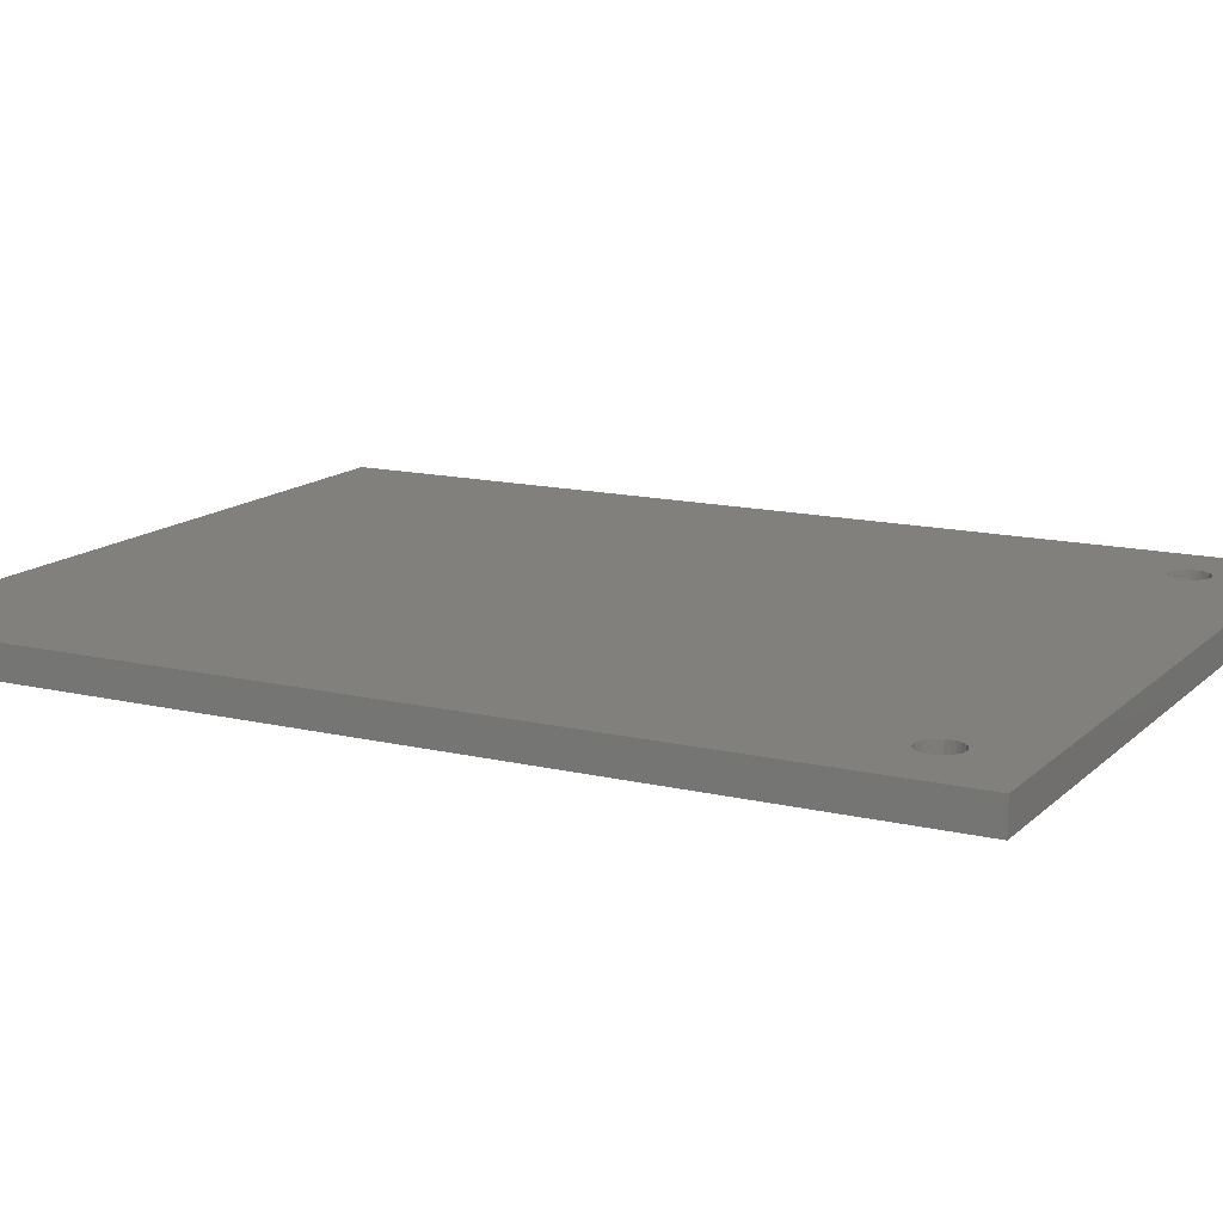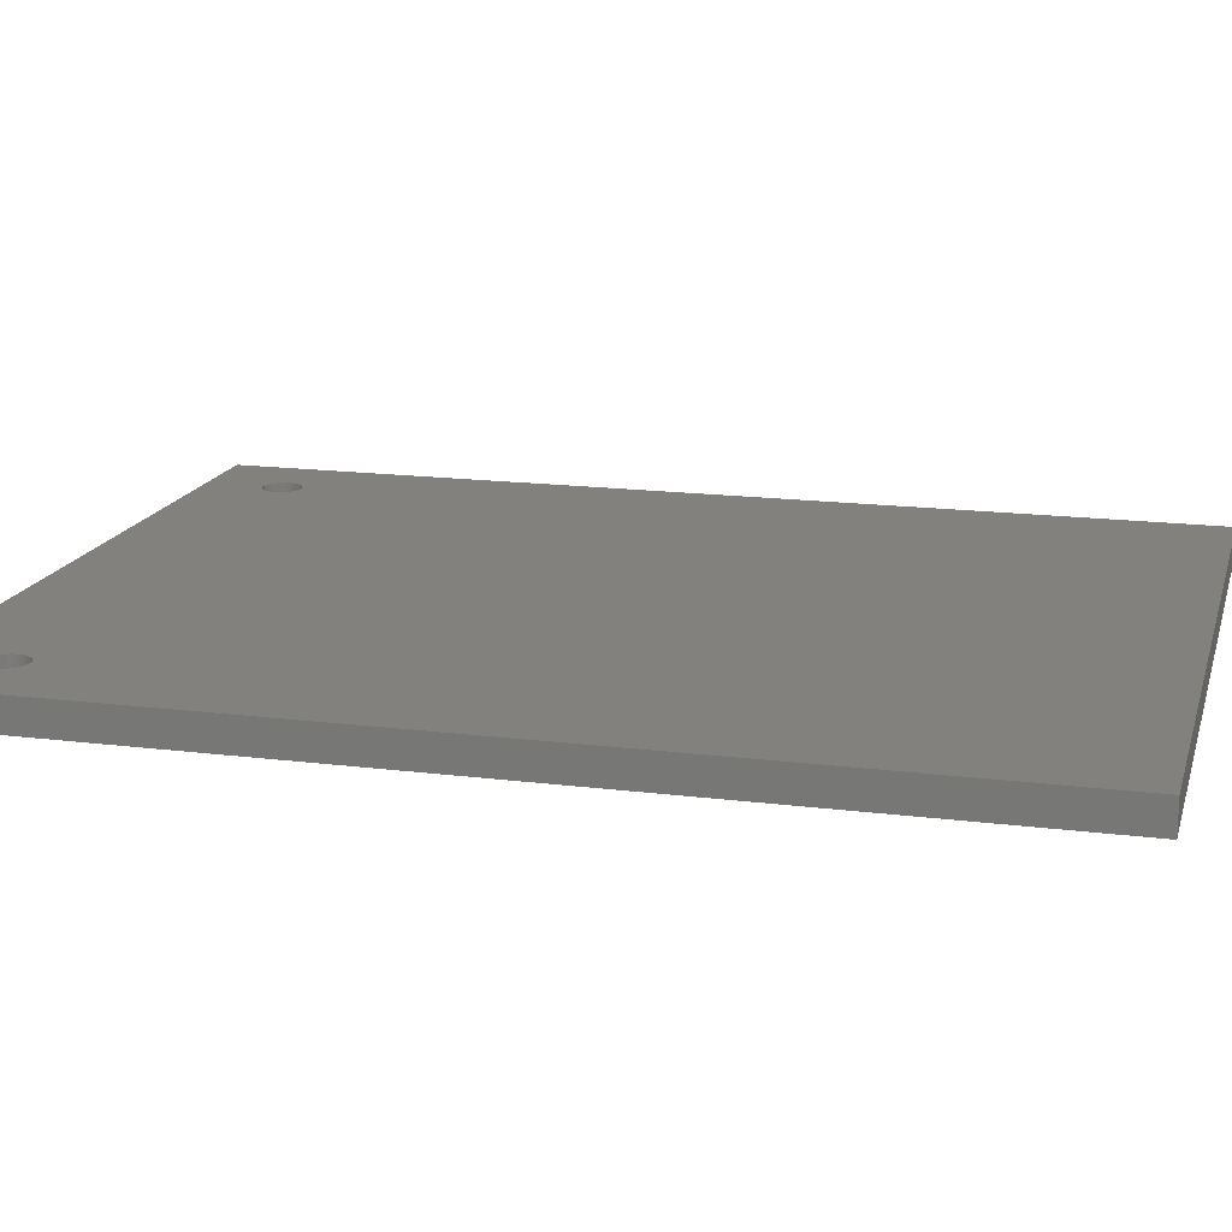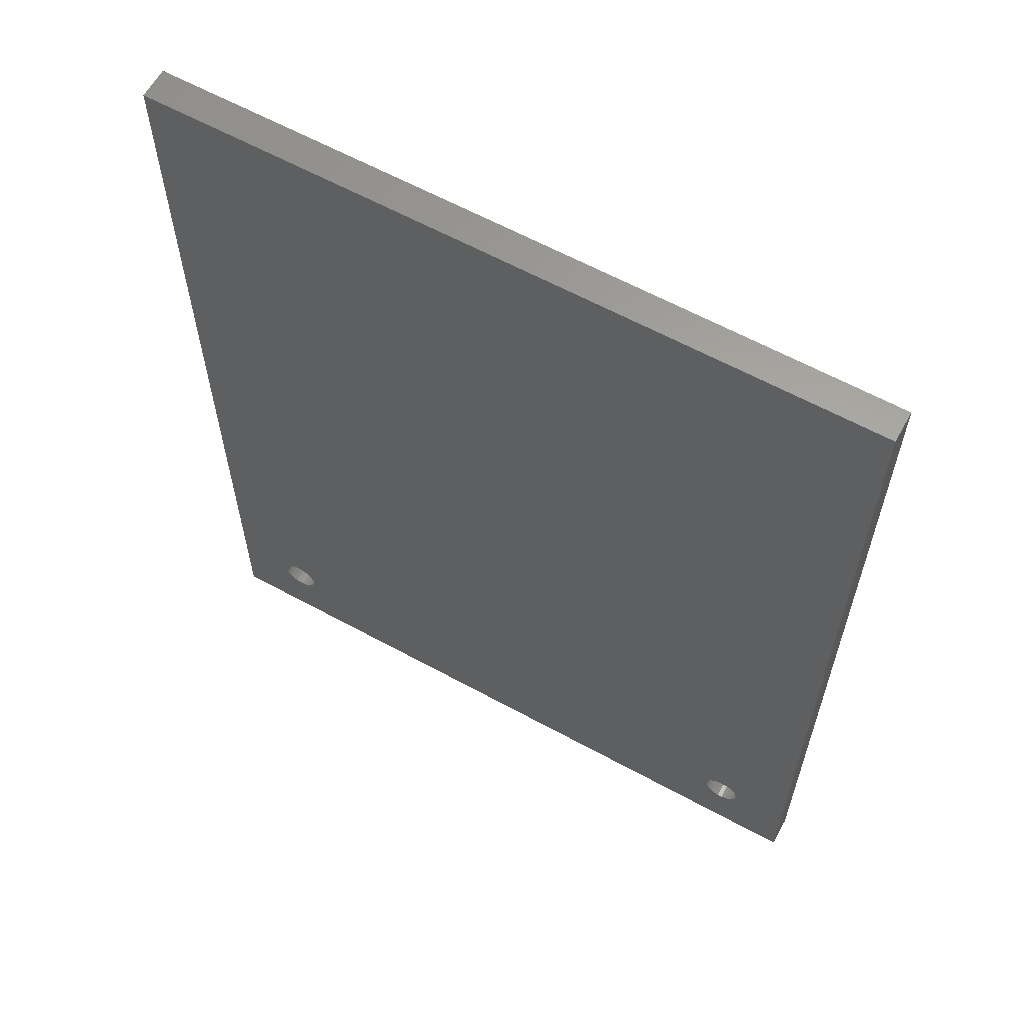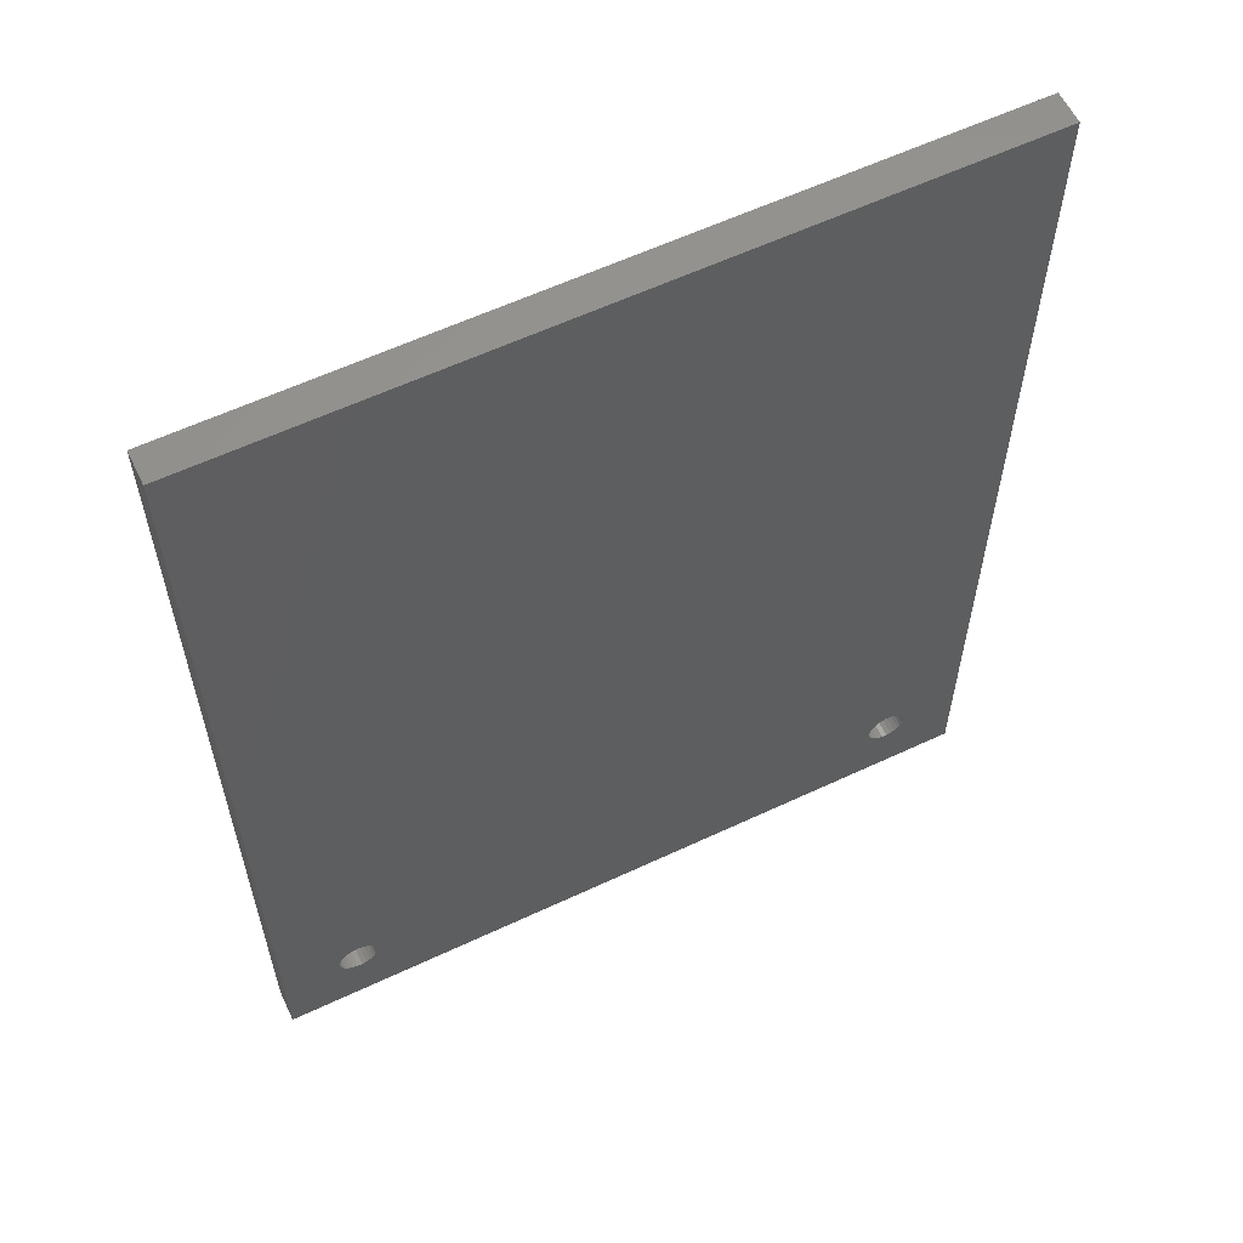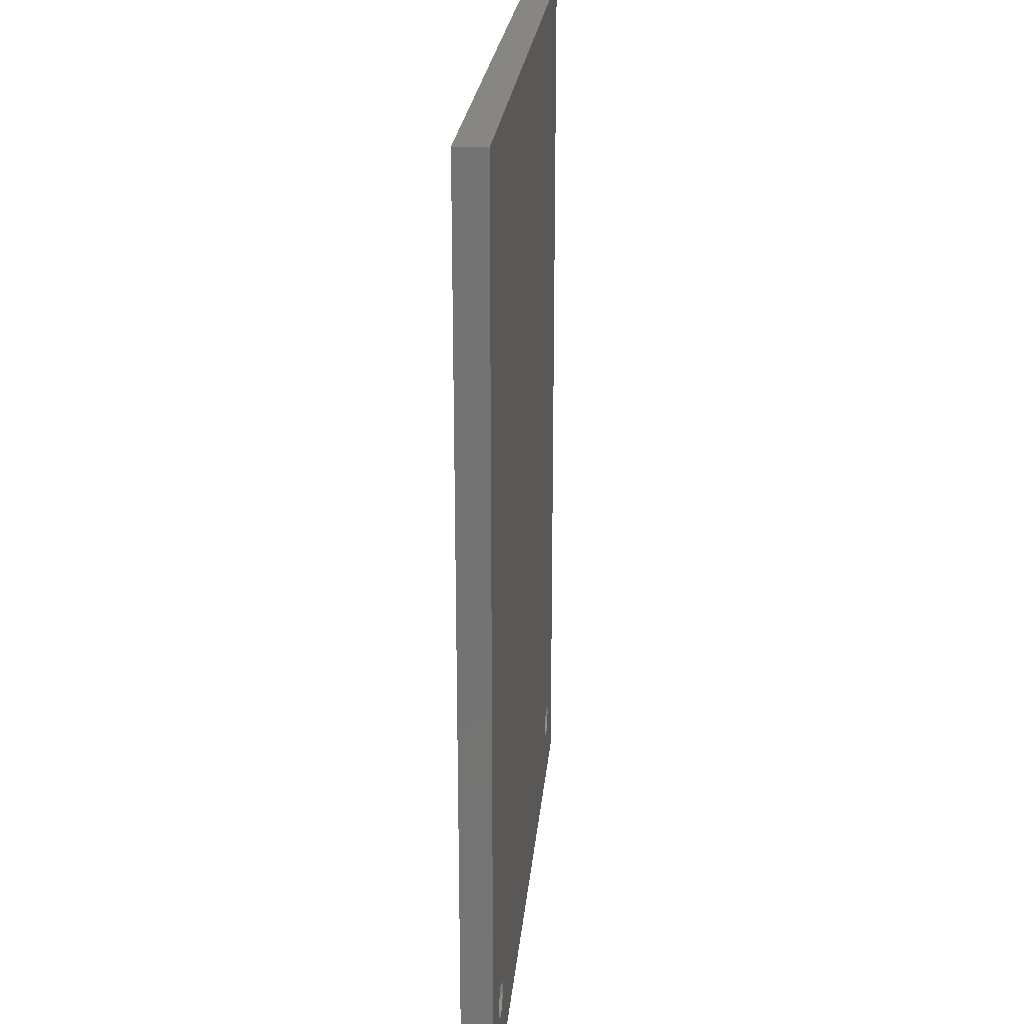
<metadata>
{"format":"stl","ext":"stl","renderer":"f3d","projection":"perspective","resolution":1024,"background":"white","views":[{"elev":13.9,"azim":117.9,"up":"+Y"},{"elev":16.3,"azim":-75.3,"up":"+Y"},{"elev":62.0,"azim":29.0,"up":"+Z"},{"elev":59.9,"azim":154.3,"up":"+Z"},{"elev":23.6,"azim":95.3,"up":"+Z"}]}
</metadata>
<code>
# stl→obj: 240 verts, 364 faces
v -0.6704 -0.01587 -1.02
v -0.7868 -0.06349 -1.02
v -0.7868 -0.01587 -1.02
v -0.6704 -0.06349 -1.02
v -0.7868 -0.06349 0.9205
v -0.7868 -0.01587 0.9205
v 0.5713 -0.01587 -1.02
v 0.5713 -0.06349 -1.02
v -0.7868 0 -1.02
v -0.6704 0 -1.02
v -0.6606 -0.06349 -0.8901
v -0.6536 -0.06349 -0.8963
v -0.6659 -0.06349 -0.8824
v -0.6453 -0.06349 -0.9007
v -0.6692 -0.06349 -0.8737
v -0.6362 -0.06349 -0.9029
v -0.6704 -0.06349 -0.8644
v -0.6269 -0.06349 -0.9029
v -0.6692 -0.06349 -0.8551
v -0.6178 -0.06349 -0.9007
v -0.6659 -0.06349 -0.8463
v -0.6095 -0.06349 -0.8963
v -0.6025 -0.06349 -0.8901
v -0.5972 -0.06349 -0.8824
v 0.5104 -0.06349 -0.8963
v 0.5034 -0.06349 -0.8901
v 0.4981 -0.06349 -0.8824
v -0.5939 -0.06349 -0.8737
v 0.5187 -0.06349 -0.9007
v 0.4948 -0.06349 -0.8737
v -0.5928 -0.06349 -0.8644
v 0.5278 -0.06349 -0.9029
v 0.4937 -0.06349 -0.8644
v 0.5371 -0.06349 -0.9029
v 0.4948 -0.06349 -0.8551
v -0.5939 -0.06349 -0.8551
v 0.5462 -0.06349 -0.9007
v 0.4981 -0.06349 -0.8463
v -0.5972 -0.06349 -0.8463
v 0.5545 -0.06349 -0.8963
v 0.5034 -0.06349 -0.8386
v -0.6025 -0.06349 -0.8386
v 0.5615 -0.06349 -0.8901
v 0.6877 -0.06349 -1.02
v 0.5104 -0.06349 -0.8324
v -0.6095 -0.06349 -0.8324
v 0.5668 -0.06349 -0.8824
v 0.5701 -0.06349 -0.8737
v 0.5713 -0.06349 -0.8644
v 0.5701 -0.06349 -0.8551
v 0.5668 -0.06349 -0.8463
v -0.6453 -0.06349 -0.8281
v -0.6362 -0.06349 -0.8259
v -0.6536 -0.06349 -0.8324
v -0.6606 -0.06349 -0.8386
v -0.6704 -0.06349 0.9205
v -0.6178 -0.06349 -0.8281
v -0.6269 -0.06349 -0.8259
v 0.5713 -0.06349 0.9205
v 0.5278 -0.06349 -0.8259
v 0.5371 -0.06349 -0.8259
v 0.5187 -0.06349 -0.8281
v 0.6877 -0.06349 0.9205
v 0.5615 -0.06349 -0.8386
v 0.5545 -0.06349 -0.8324
v 0.5462 -0.06349 -0.8281
v -0.6704 -0.01587 0.9205
v -0.7868 0 0.9205
v 0.6877 -0.01587 -1.02
v 0.5713 0 -1.02
v -0.6606 3.469e-18 -0.8901
v -0.6704 3.469e-18 -1.02
v -0.7868 3.469e-18 -1.02
v -0.6536 3.469e-18 -0.8963
v -0.6659 3.469e-18 -0.8824
v -0.6453 3.469e-18 -0.9007
v -0.6692 3.469e-18 -0.8737
v -0.6362 3.469e-18 -0.9029
v -0.6704 3.469e-18 -0.8644
v -0.6269 3.469e-18 -0.9029
v -0.6692 3.469e-18 -0.8551
v -0.6178 3.469e-18 -0.9007
v -0.6659 3.469e-18 -0.8463
v -0.6095 3.469e-18 -0.8963
v -0.6025 3.469e-18 -0.8901
v -0.5972 3.469e-18 -0.8824
v 0.5713 3.469e-18 -1.02
v 0.5104 3.469e-18 -0.8963
v 0.5034 3.469e-18 -0.8901
v 0.4981 3.469e-18 -0.8824
v -0.5939 3.469e-18 -0.8737
v 0.5187 3.469e-18 -0.9007
v 0.4948 3.469e-18 -0.8737
v -0.5928 3.469e-18 -0.8644
v 0.5278 3.469e-18 -0.9029
v 0.4937 3.469e-18 -0.8644
v 0.5371 3.469e-18 -0.9029
v 0.4948 3.469e-18 -0.8551
v -0.5939 3.469e-18 -0.8551
v 0.5462 3.469e-18 -0.9007
v 0.4981 3.469e-18 -0.8463
v -0.5972 3.469e-18 -0.8463
v 0.5545 3.469e-18 -0.8963
v 0.5034 3.469e-18 -0.8386
v -0.6025 3.469e-18 -0.8386
v 0.5615 3.469e-18 -0.8901
v 0.6877 3.469e-18 -1.02
v 0.5104 3.469e-18 -0.8324
v -0.6095 3.469e-18 -0.8324
v 0.5668 3.469e-18 -0.8824
v 0.5701 3.469e-18 -0.8737
v 0.5713 3.469e-18 -0.8644
v 0.5701 3.469e-18 -0.8551
v 0.5668 3.469e-18 -0.8463
v -0.7868 3.469e-18 0.9205
v -0.6362 3.469e-18 -0.8259
v -0.6453 3.469e-18 -0.8281
v -0.6536 3.469e-18 -0.8324
v -0.6606 3.469e-18 -0.8386
v -0.6704 3.469e-18 0.9205
v -0.6178 3.469e-18 -0.8281
v -0.6269 3.469e-18 -0.8259
v 0.5713 3.469e-18 0.9205
v 0.5371 3.469e-18 -0.8259
v 0.5278 3.469e-18 -0.8259
v 0.5187 3.469e-18 -0.8281
v 0.6877 3.469e-18 0.9205
v 0.5615 3.469e-18 -0.8386
v 0.5545 3.469e-18 -0.8324
v 0.5462 3.469e-18 -0.8281
v 0.5713 -0.01587 0.9205
v 0.6877 -0.01587 0.9205
v -0.5939 -0.01587 -0.8551
v -0.5928 -0.01587 -0.8644
v -0.5972 -0.01587 -0.8463
v -0.6025 -0.01587 -0.8386
v -0.6095 -0.01587 -0.8324
v -0.6178 -0.01587 -0.8281
v -0.6269 -0.01587 -0.8259
v -0.6362 -0.01587 -0.8259
v -0.6453 -0.01587 -0.8281
v -0.6536 -0.01587 -0.8324
v -0.6606 -0.01587 -0.8386
v -0.6659 -0.01587 -0.8463
v -0.6692 -0.01587 -0.8551
v -0.6704 -0.01587 -0.8644
v -0.6692 -0.01587 -0.8737
v -0.6659 -0.01587 -0.8824
v -0.6606 -0.01587 -0.8901
v -0.6536 -0.01587 -0.8963
v -0.6453 -0.01587 -0.9007
v -0.6362 -0.01587 -0.9029
v -0.6269 -0.01587 -0.9029
v -0.6178 -0.01587 -0.9007
v -0.6095 -0.01587 -0.8963
v -0.6025 -0.01587 -0.8901
v -0.5972 -0.01587 -0.8824
v -0.5939 -0.01587 -0.8737
v 0.5701 -0.01587 -0.8551
v 0.5713 -0.01587 -0.8644
v 0.5668 -0.01587 -0.8463
v 0.5615 -0.01587 -0.8386
v 0.5545 -0.01587 -0.8324
v 0.5462 -0.01587 -0.8281
v 0.5371 -0.01587 -0.8259
v 0.5278 -0.01587 -0.8259
v 0.5187 -0.01587 -0.8281
v 0.5104 -0.01587 -0.8324
v 0.5034 -0.01587 -0.8386
v 0.4981 -0.01587 -0.8463
v 0.4948 -0.01587 -0.8551
v 0.4937 -0.01587 -0.8644
v 0.4948 -0.01587 -0.8737
v 0.4981 -0.01587 -0.8824
v 0.5034 -0.01587 -0.8901
v 0.5104 -0.01587 -0.8963
v 0.5187 -0.01587 -0.9007
v 0.5278 -0.01587 -0.9029
v 0.5371 -0.01587 -0.9029
v 0.5462 -0.01587 -0.9007
v 0.5545 -0.01587 -0.8963
v 0.5615 -0.01587 -0.8901
v 0.5668 -0.01587 -0.8824
v 0.5701 -0.01587 -0.8737
v -0.6704 0 0.9205
v 0.6877 0 -1.02
v 0.5713 0 0.9205
v 0.6877 0 0.9205
v -0.5928 0 -0.8644
v -0.5939 0 -0.8551
v -0.5972 0 -0.8463
v -0.6025 0 -0.8386
v -0.6095 0 -0.8324
v -0.6178 0 -0.8281
v -0.6269 0 -0.8259
v -0.6362 0 -0.8259
v -0.6453 0 -0.8281
v -0.6536 0 -0.8324
v -0.6606 0 -0.8386
v -0.6659 0 -0.8463
v -0.6692 0 -0.8551
v -0.6704 0 -0.8644
v -0.6692 0 -0.8737
v -0.6659 0 -0.8824
v -0.6606 0 -0.8901
v -0.6536 0 -0.8963
v -0.6453 0 -0.9007
v -0.6362 0 -0.9029
v -0.6269 0 -0.9029
v -0.6178 0 -0.9007
v -0.6095 0 -0.8963
v -0.6025 0 -0.8901
v -0.5972 0 -0.8824
v -0.5939 0 -0.8737
v 0.5713 0 -0.8644
v 0.5701 0 -0.8551
v 0.5668 0 -0.8463
v 0.5615 0 -0.8386
v 0.5545 0 -0.8324
v 0.5462 0 -0.8281
v 0.5371 0 -0.8259
v 0.5278 0 -0.8259
v 0.5187 0 -0.8281
v 0.5104 0 -0.8324
v 0.5034 0 -0.8386
v 0.4981 0 -0.8463
v 0.4948 0 -0.8551
v 0.4937 0 -0.8644
v 0.4948 0 -0.8737
v 0.4981 0 -0.8824
v 0.5034 0 -0.8901
v 0.5104 0 -0.8963
v 0.5187 0 -0.9007
v 0.5278 0 -0.9029
v 0.5371 0 -0.9029
v 0.5462 0 -0.9007
v 0.5545 0 -0.8963
v 0.5615 0 -0.8901
v 0.5668 0 -0.8824
v 0.5701 0 -0.8737
f 1 2 3
f 1 4 2
f 3 5 6
f 3 2 5
f 7 4 1
f 7 8 4
f 1 3 9
f 1 9 10
f 11 2 4
f 12 11 4
f 13 2 11
f 14 12 4
f 15 2 13
f 16 14 4
f 17 2 15
f 18 16 4
f 19 2 17
f 20 18 4
f 21 2 19
f 22 20 4
f 23 22 4
f 24 23 4
f 8 24 4
f 25 26 8
f 27 24 8
f 27 8 26
f 27 28 24
f 29 25 8
f 30 28 27
f 30 31 28
f 32 29 8
f 33 31 30
f 34 32 8
f 35 36 31
f 35 31 33
f 37 34 8
f 38 39 36
f 38 36 35
f 40 37 8
f 41 42 39
f 41 39 38
f 43 8 44
f 43 40 8
f 45 46 42
f 45 42 41
f 47 43 44
f 48 47 44
f 49 48 44
f 50 49 44
f 51 50 44
f 5 52 53
f 5 54 52
f 5 55 54
f 5 21 55
f 5 2 21
f 56 5 53
f 56 57 46
f 56 58 57
f 56 53 58
f 59 60 61
f 59 62 60
f 59 45 62
f 59 46 45
f 59 56 46
f 63 64 51
f 63 65 64
f 63 66 65
f 63 61 66
f 63 51 44
f 63 59 61
f 6 56 67
f 6 5 56
f 3 6 68
f 3 68 9
f 69 8 7
f 69 44 8
f 7 1 10
f 7 10 70
f 71 72 73
f 74 72 71
f 75 71 73
f 76 72 74
f 77 75 73
f 78 72 76
f 79 77 73
f 80 72 78
f 81 79 73
f 82 72 80
f 83 81 73
f 84 72 82
f 85 72 84
f 86 72 85
f 87 72 86
f 88 87 89
f 90 87 86
f 90 89 87
f 90 86 91
f 92 87 88
f 93 90 91
f 93 91 94
f 95 87 92
f 96 93 94
f 97 87 95
f 98 94 99
f 98 96 94
f 100 87 97
f 101 99 102
f 101 98 99
f 103 87 100
f 104 102 105
f 104 101 102
f 106 107 87
f 106 87 103
f 108 105 109
f 108 104 105
f 110 107 106
f 111 107 110
f 112 107 111
f 113 107 112
f 114 107 113
f 115 116 117
f 115 117 118
f 115 118 119
f 115 119 83
f 115 83 73
f 120 116 115
f 120 109 121
f 120 121 122
f 120 122 116
f 123 124 125
f 123 125 126
f 123 126 108
f 123 108 109
f 123 109 120
f 127 114 128
f 127 128 129
f 127 129 130
f 127 130 124
f 127 107 114
f 127 124 123
f 67 59 131
f 67 56 59
f 132 44 69
f 132 63 44
f 131 63 132
f 131 59 63
f 133 134 31
f 133 31 36
f 135 36 39
f 135 133 36
f 136 39 42
f 136 135 39
f 137 42 46
f 137 136 42
f 138 46 57
f 138 137 46
f 139 57 58
f 139 138 57
f 140 58 53
f 140 139 58
f 141 53 52
f 141 140 53
f 142 52 54
f 142 141 52
f 143 54 55
f 143 142 54
f 144 143 55
f 144 55 21
f 145 144 21
f 145 21 19
f 146 145 19
f 146 19 17
f 147 17 15
f 147 146 17
f 148 147 15
f 148 15 13
f 149 13 11
f 149 148 13
f 150 11 12
f 150 149 11
f 151 12 14
f 151 150 12
f 152 14 16
f 152 151 14
f 153 16 18
f 153 18 20
f 153 152 16
f 154 153 20
f 155 20 22
f 155 154 20
f 156 22 23
f 156 155 22
f 157 23 24
f 157 156 23
f 158 24 28
f 158 157 24
f 134 28 31
f 134 158 28
f 159 160 49
f 159 49 50
f 161 50 51
f 161 159 50
f 162 51 64
f 162 161 51
f 163 64 65
f 163 162 64
f 164 65 66
f 164 163 65
f 165 66 61
f 165 164 66
f 166 61 60
f 166 165 61
f 167 60 62
f 167 166 60
f 168 62 45
f 168 167 62
f 169 45 41
f 169 168 45
f 170 169 41
f 170 41 38
f 171 170 38
f 171 38 35
f 172 171 35
f 172 35 33
f 173 33 30
f 173 172 33
f 174 173 30
f 174 30 27
f 175 27 26
f 175 26 25
f 175 174 27
f 176 175 25
f 177 25 29
f 177 176 25
f 178 29 32
f 178 177 29
f 179 32 34
f 179 178 32
f 180 34 37
f 180 179 34
f 181 37 40
f 181 180 37
f 182 40 43
f 182 181 40
f 183 43 47
f 183 182 43
f 184 47 48
f 184 183 47
f 160 48 49
f 160 184 48
f 6 67 185
f 6 185 68
f 69 7 70
f 69 70 186
f 67 131 187
f 67 187 185
f 132 69 186
f 132 186 188
f 131 132 188
f 131 188 187
f 133 189 134
f 133 190 189
f 135 191 190
f 135 190 133
f 136 192 191
f 136 191 135
f 137 193 192
f 137 192 136
f 138 194 193
f 138 193 137
f 139 195 194
f 139 194 138
f 140 196 195
f 140 195 139
f 141 197 196
f 141 196 140
f 142 198 197
f 142 197 141
f 143 199 198
f 143 198 142
f 144 199 143
f 144 200 199
f 145 200 144
f 145 201 200
f 146 201 145
f 146 202 201
f 147 203 202
f 147 202 146
f 148 203 147
f 148 204 203
f 149 205 204
f 149 204 148
f 150 206 205
f 150 205 149
f 151 207 206
f 151 206 150
f 152 208 207
f 152 207 151
f 153 209 208
f 153 208 152
f 154 210 209
f 154 209 153
f 155 211 210
f 155 210 154
f 156 212 211
f 156 211 155
f 157 213 212
f 157 212 156
f 158 214 213
f 158 213 157
f 134 189 214
f 134 214 158
f 159 215 160
f 159 216 215
f 161 217 216
f 161 216 159
f 162 218 217
f 162 217 161
f 163 219 218
f 163 218 162
f 164 220 219
f 164 219 163
f 165 221 220
f 165 220 164
f 166 222 221
f 166 221 165
f 167 223 222
f 167 222 166
f 168 224 223
f 168 223 167
f 169 225 224
f 169 224 168
f 170 225 169
f 170 226 225
f 171 226 170
f 171 227 226
f 172 227 171
f 172 228 227
f 173 229 228
f 173 228 172
f 174 229 173
f 174 230 229
f 175 231 230
f 175 230 174
f 176 232 231
f 176 231 175
f 177 233 232
f 177 232 176
f 178 234 233
f 178 233 177
f 179 235 234
f 179 234 178
f 180 236 235
f 180 235 179
f 181 237 236
f 181 236 180
f 182 238 237
f 182 237 181
f 183 239 238
f 183 238 182
f 184 240 239
f 184 239 183
f 160 215 240
f 160 240 184

</code>
